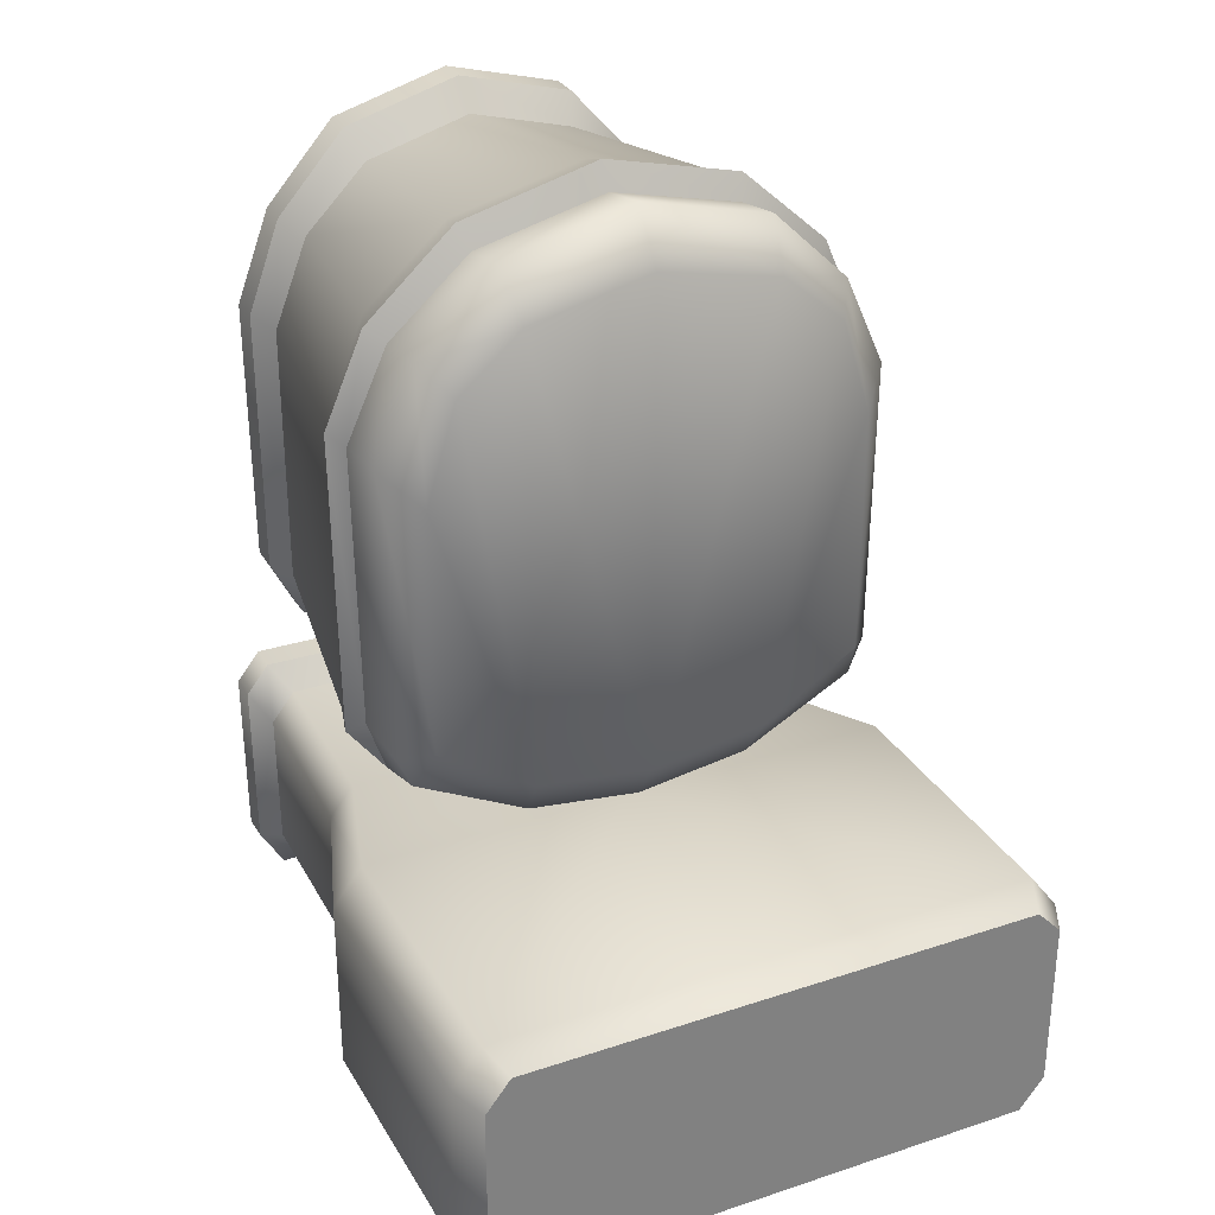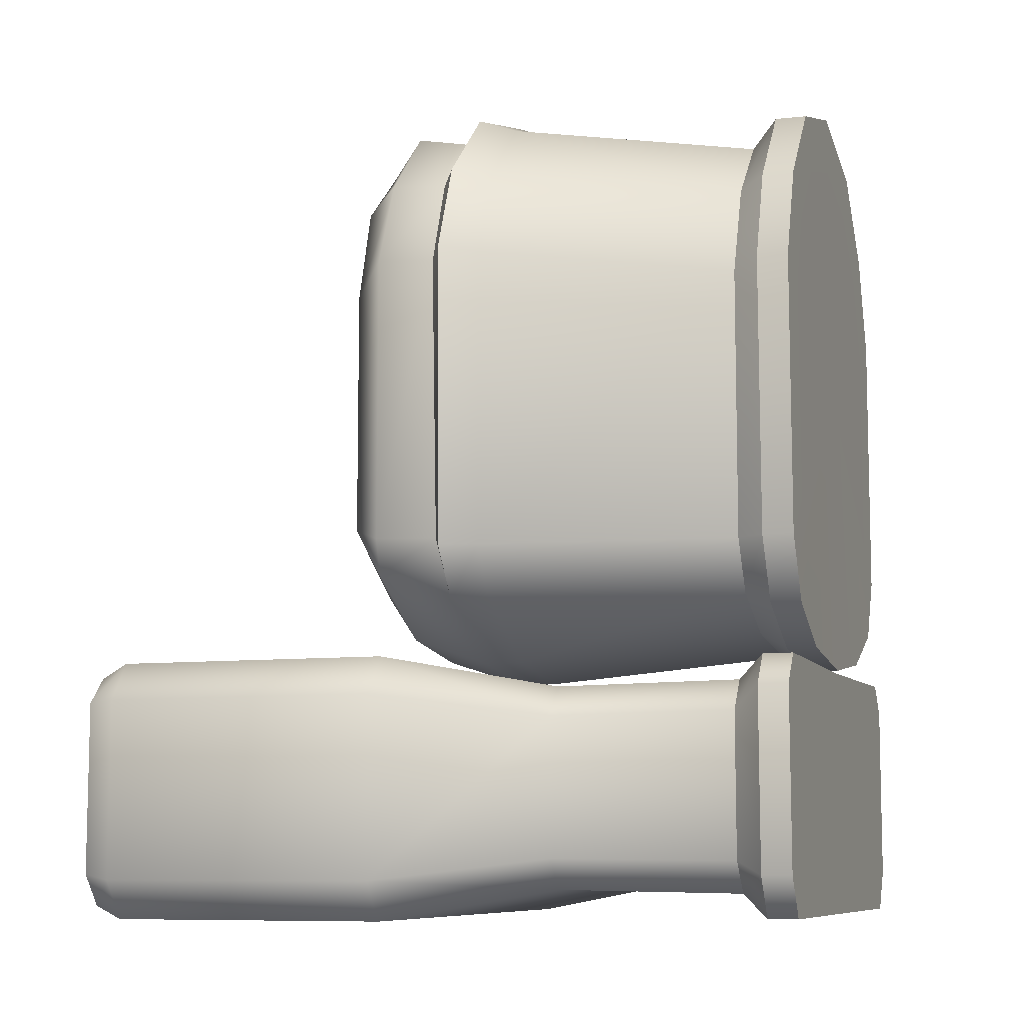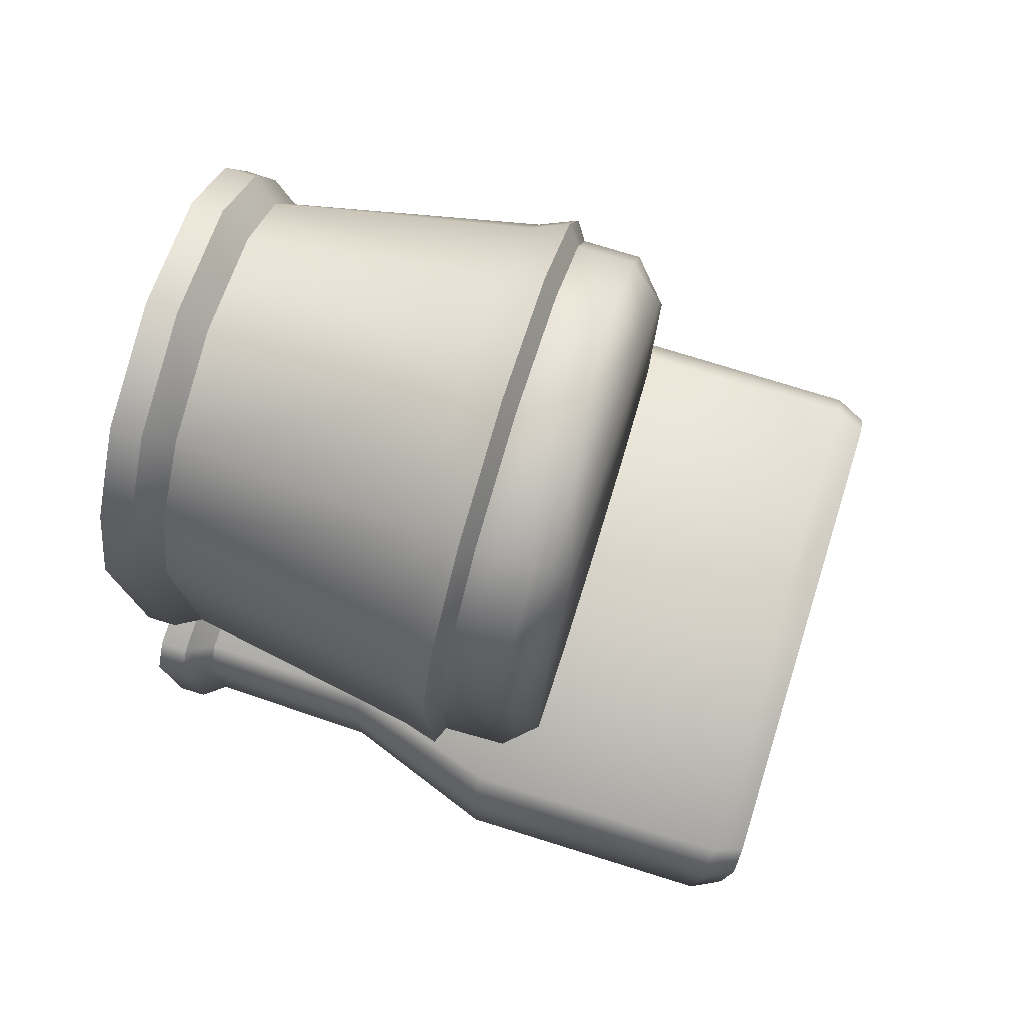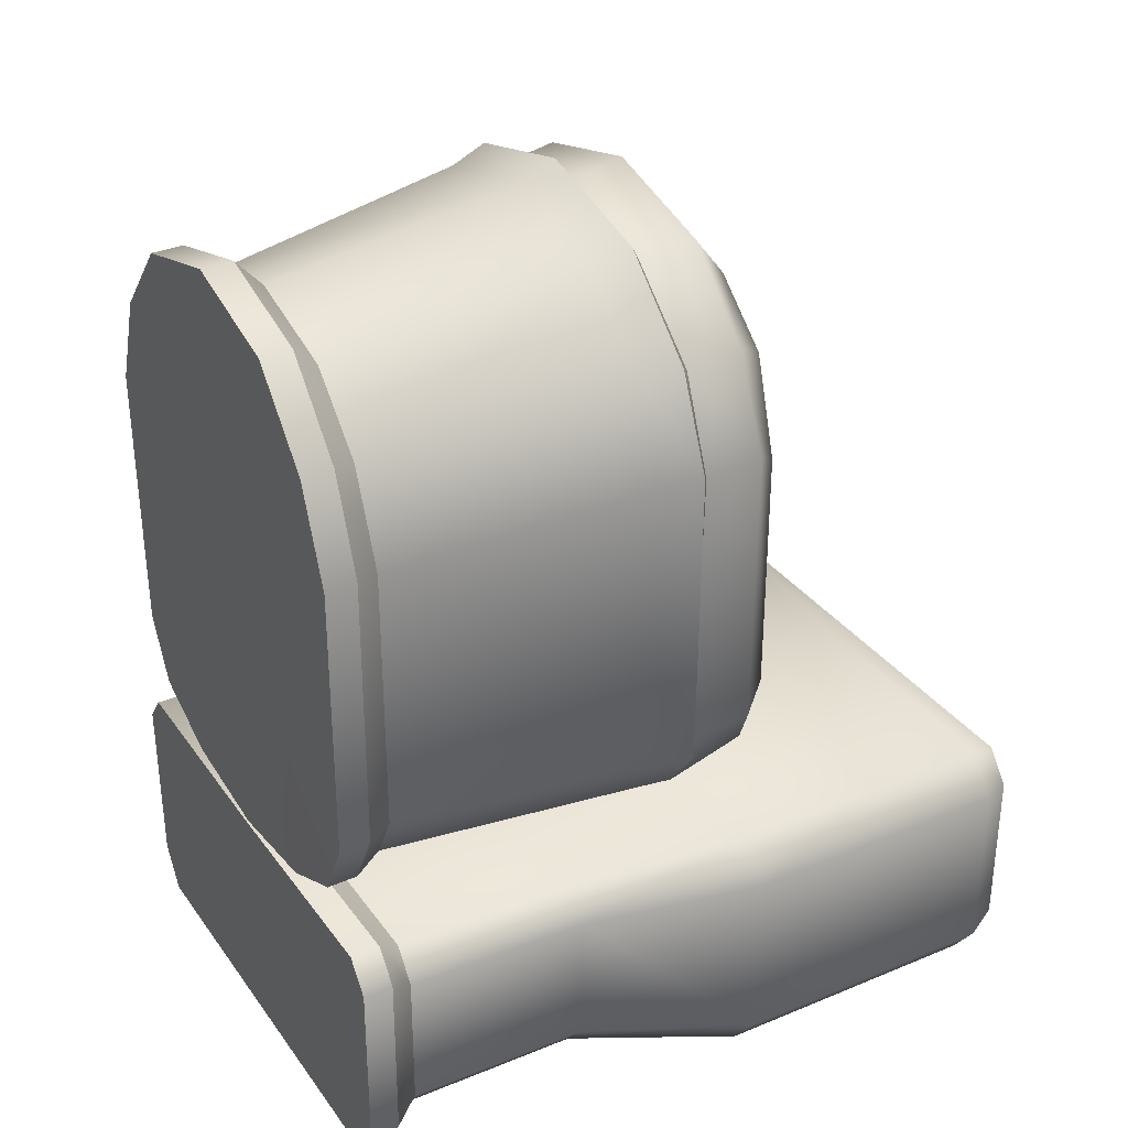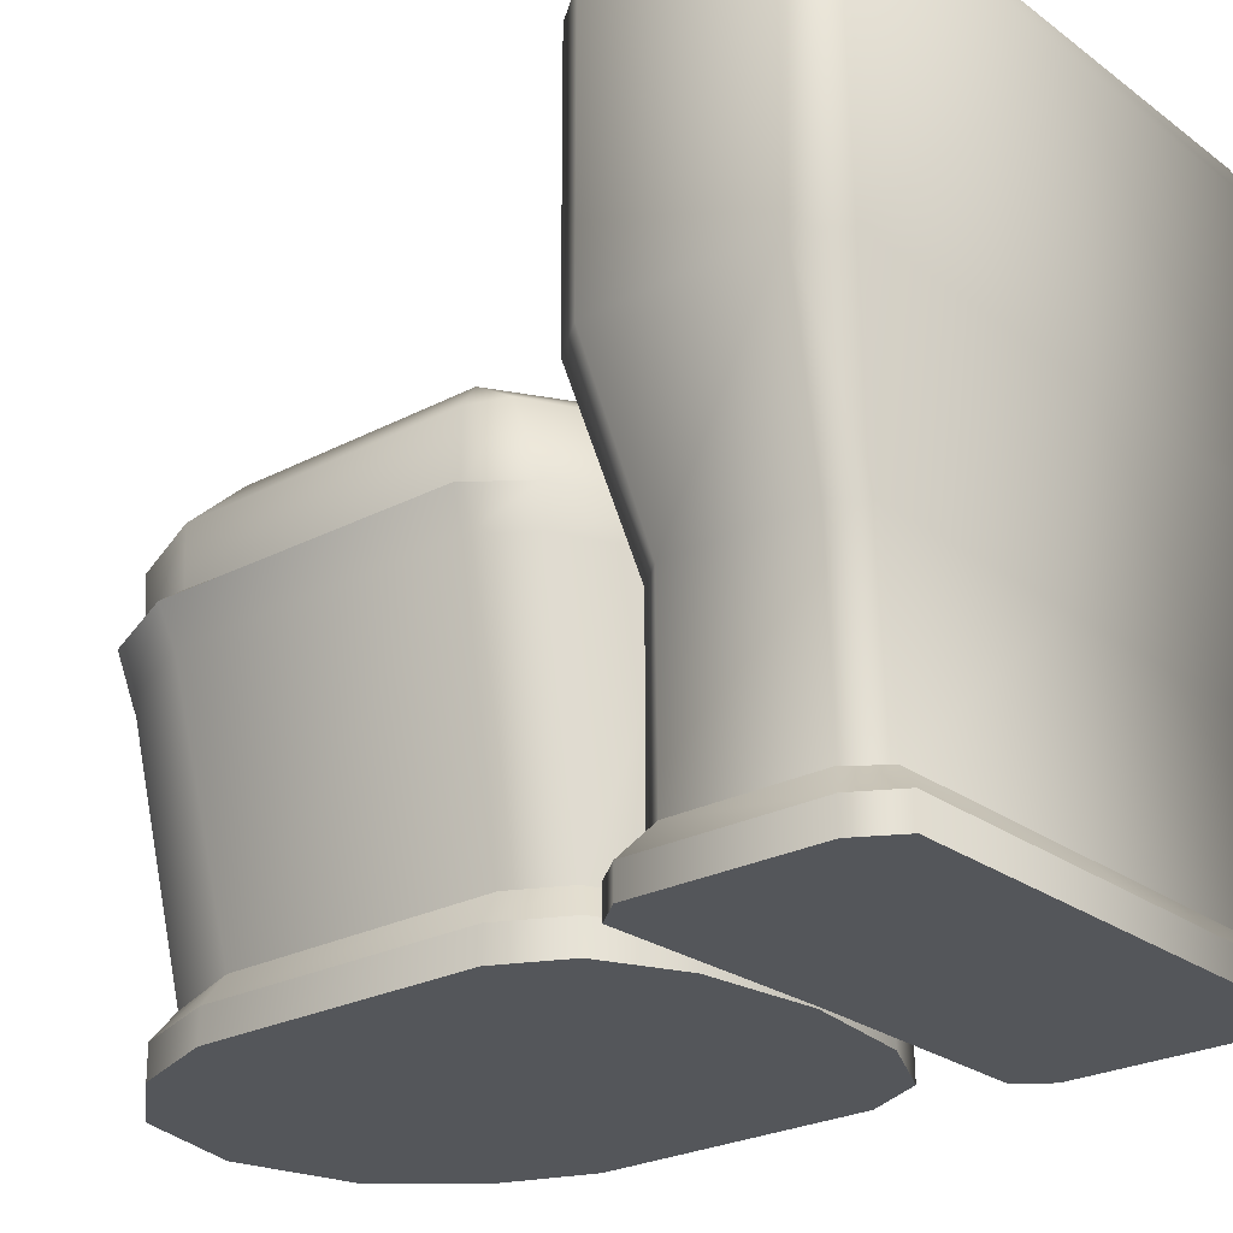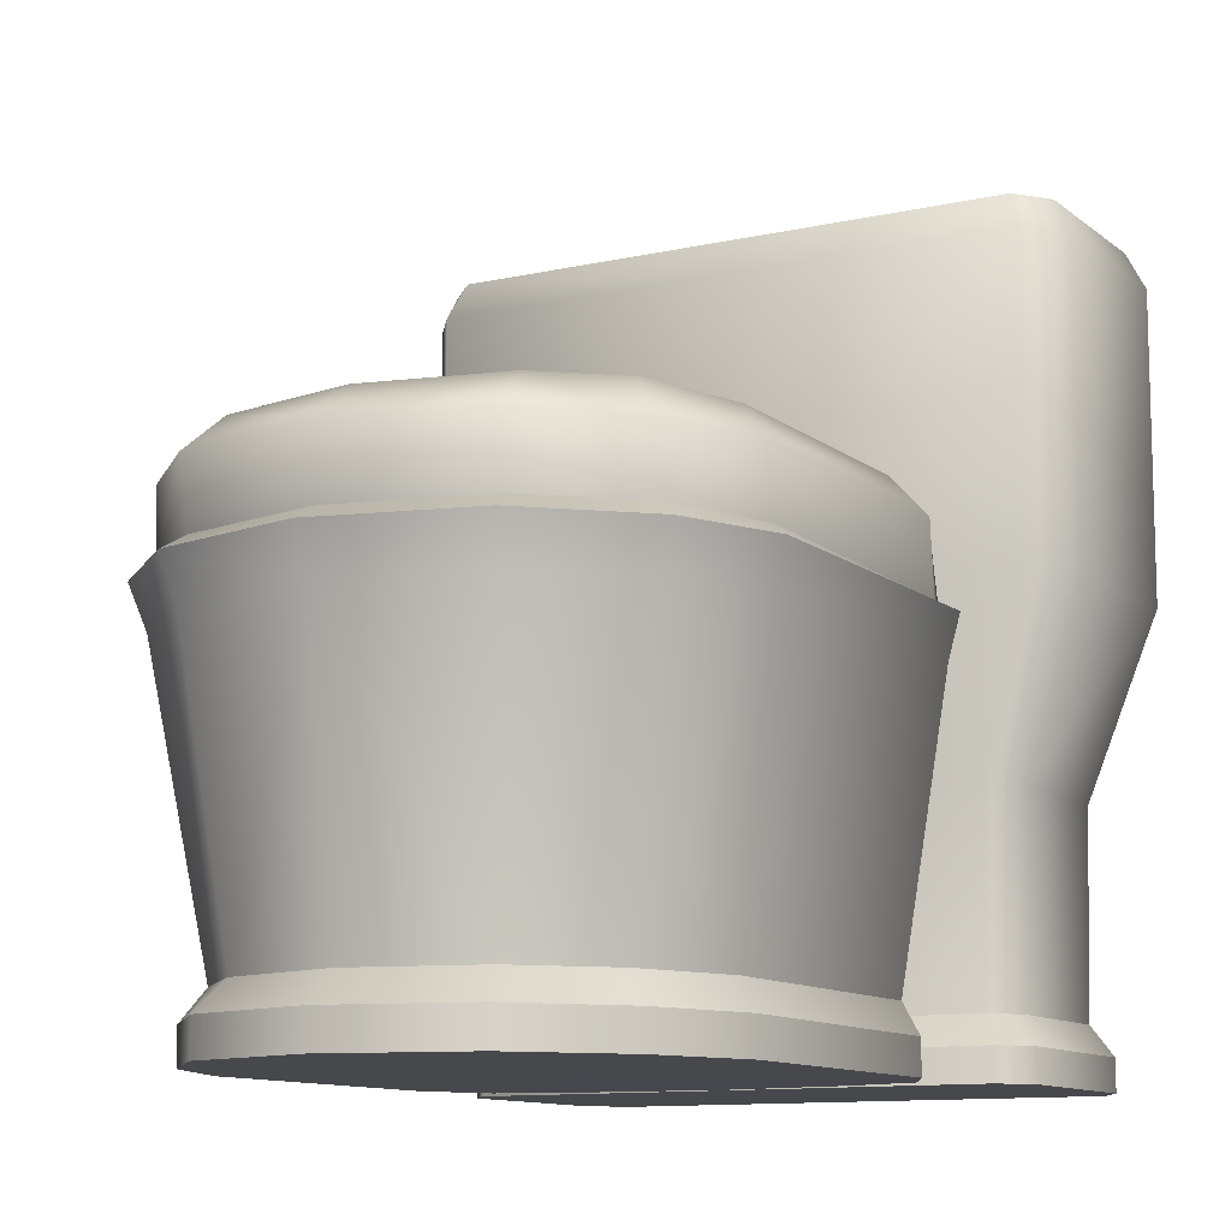
<metadata>
{"format":"obj","ext":"obj","renderer":"f3d","projection":"perspective","resolution":1024,"background":"white","views":[{"elev":30.6,"azim":154.5,"up":"+Z"},{"elev":-8.7,"azim":-71.4,"up":"+Z"},{"elev":76.9,"azim":107.2,"up":"+Z"},{"elev":32.3,"azim":60.0,"up":"+Z"},{"elev":-25.2,"azim":130.5,"up":"+Y"},{"elev":-11.1,"azim":29.1,"up":"+Y"}]}
</metadata>
<code>
v  36.27 51.67 -10.55
v  50.05 51.67 -7.481
v  50.05 51.67 -64.01
v  36.76 51.67 -62.2
v  24.99 3.445 -58.02
v  24.98 -0.0239 -58.02
v  24.76 -0.0239 -26.82
v  24.85 3.495 -26.76
v  29.24 51.67 -16.56
v  26.72 47.67 -14
v  35.4 47.67 -5.574
v  36.69 -0.0239 -7.191
v  28.73 -0.0239 -16.19
v  50.05 -0.0239 -35.88
v  50.05 47.67 -1.873
v  25.94 51.67 -55.34
v  24.54 48.15 -60.79
v  22.75 47.94 -56.81
v  26.72 6.501 -27.7
v  21.82 35.28 -24.25
v  21.82 35.28 -58.08
v  26.72 6.501 -58.02
v  30.75 6.501 -17.39
v  28.7 3.509 -16.17
v  36.74 3.519 -7.129
v  37.97 6.501 -10.14
v  50.05 3.522 -3.409
v  50.05 6.501 -6.759
v  29.76 6.501 -63.77
v  28.68 3.443 -65.15
v  50.05 -0.0239 -3.455
v  28.58 -0.0239 -65.15
v  34.6 39.62 -4.251
v  35.5 41.18 -6.777
v  26.51 41.18 -14.63
v  24.7 39.62 -13.22
v  50.05 39.62 -0.36
v  50.05 41.18 -3.248
v  22.56 40.58 -57.11
v  24.94 39.62 -63.81
v  20.59 39.62 -58.06
v  21.97 40.93 -24.86
v  22.2 47.67 -24.23
v  20.23 39.62 -23.54
v  26.29 35.28 -13.93
v  35.42 35.28 -5.652
v  50.05 35.28 -1.968
v  25.5 35.28 -63.7
v  25.9 51.67 -27.52
v  50.05 48.63 -68.84
v  37.24 48.53 -67.18
v  50.05 39.62 -71.86
v  37.3 39.62 -70.19
v  37.3 35.24 -70.19
v  50.05 35.24 -71.86
v  37.3 6.482 -67.68
v  50.05 6.482 -69.35
v  37.3 3.481 -69.43
v  50.05 3.481 -71.1
v  37.3 0.064 -69.43
v  50.05 0.064 -71.1
v  63.84 51.67 -10.55
v  63.35 51.67 -62.2
v  75.12 3.445 -58.02
v  75.25 3.495 -26.76
v  75.35 -0.0239 -26.82
v  75.12 -0.0239 -58.02
v  64.71 47.67 -5.574
v  73.39 47.67 -14
v  70.87 51.67 -16.56
v  63.41 -0.0239 -7.191
v  71.38 -0.0239 -16.19
v  74.17 51.67 -55.34
v  77.36 47.94 -56.81
v  75.57 48.15 -60.79
v  73.39 6.501 -27.7
v  73.39 6.501 -58.02
v  78.29 35.28 -58.08
v  78.29 35.28 -24.25
v  69.36 6.501 -17.39
v  62.13 6.501 -10.14
v  63.37 3.519 -7.129
v  71.4 3.509 -16.17
v  70.35 6.501 -63.77
v  71.43 3.443 -65.15
v  71.53 -0.0239 -65.15
v  65.51 39.62 -4.251
v  75.41 39.62 -13.22
v  73.6 41.18 -14.63
v  64.61 41.18 -6.777
v  77.55 40.58 -57.11
v  79.51 39.62 -58.06
v  75.17 39.62 -63.81
v  77.91 47.67 -24.23
v  78.14 40.93 -24.86
v  79.88 39.62 -23.54
v  64.69 35.28 -5.652
v  73.82 35.28 -13.93
v  74.61 35.28 -63.7
v  74.2 51.67 -27.52
v  62.87 48.53 -67.18
v  62.81 39.62 -70.19
v  62.81 35.24 -70.19
v  62.81 6.482 -67.68
v  62.81 3.481 -69.43
v  62.81 0.064 -69.43
v  77.44 26.99 -93.03
v  77.51 26.99 -77.42
v  77.02 6.378 -77.2
v  76.9 6.378 -93.25
v  80.86 77.65 -70.67
v  50 77.65 -70.67
v  50 45.9 -70.67
v  80.81 45.9 -70.67
v  84.14 45.9 -95.44
v  84.14 77.65 -95.44
v  84.14 77.65 -75.06
v  84.14 45.9 -75.06
v  74.31 6.378 -73.74
v  74.73 26.99 -74.06
v  50 26.99 -74.06
v  49.97 6.378 -73.74
v  76.25 0.0281 -71.16
v  49.96 0.0281 -71.51
v  50 0.0281 -99.36
v  76.01 0.0281 -99.36
v  50 3.377 -99.36
v  76 3.377 -99.36
v  78.95 0.0281 -74.57
v  78.79 0.0281 -94.74
v  78.79 3.377 -94.74
v  78.95 3.377 -74.57
v  49.96 3.377 -71.52
v  76.24 3.377 -71.16
v  74.62 26.99 -96.43
v  80.81 45.9 -99.88
v  80.86 77.65 -99.88
v  74.12 6.378 -96.76
v  79.42 81.42 -72.28
v  79.42 81.42 -98.43
v  50 81.42 -98.43
v  50 81.42 -72.28
v  50 77.65 -99.88
v  50 45.9 -99.88
v  50 26.99 -96.43
v  50 6.378 -96.76
v  82.25 81.42 -75.88
v  82.25 81.42 -94.82
v  22.56 26.99 -93.03
v  23.1 6.378 -93.25
v  22.98 6.378 -77.2
v  22.49 26.99 -77.42
v  19.14 77.65 -70.67
v  19.19 45.9 -70.67
v  15.86 45.9 -75.06
v  15.86 77.65 -75.06
v  15.86 77.65 -95.44
v  15.86 45.9 -95.44
v  25.69 6.378 -73.74
v  25.27 26.99 -74.06
v  23.75 0.0281 -71.16
v  23.99 0.0281 -99.36
v  24 3.377 -99.36
v  21.05 0.0281 -74.57
v  21.05 3.377 -74.57
v  21.21 3.377 -94.74
v  21.21 0.0281 -94.74
v  23.76 3.377 -71.16
v  19.19 45.9 -99.88
v  25.38 26.99 -96.43
v  19.14 77.65 -99.88
v  25.88 6.378 -96.76
v  20.58 81.42 -72.28
v  20.58 81.42 -98.43
v  17.75 81.42 -94.82
v  17.75 81.42 -75.25
g base
f 1 2 3
f 3 4 1
f 5 6 7
f 7 8 5
f 1 9 10
f 10 11 1
f 12 13 14
f 15 2 1
f 1 11 15
f 16 17 18
f 19 20 21
f 21 22 19
f 23 24 25
f 25 26 23
f 26 25 27
f 27 28 26
f 29 30 5
f 5 22 29
f 22 5 8
f 8 19 22
f 12 25 24
f 24 13 12
f 31 27 25
f 25 12 31
f 6 5 30
f 30 32 6
f 33 34 35
f 35 36 33
f 37 38 34
f 34 33 37
f 39 40 41
f 18 39 42
f 42 43 18
f 39 41 44
f 44 42 39
f 33 36 45
f 45 46 33
f 47 37 33
f 33 46 47
f 21 41 40
f 40 48 21
f 11 10 35
f 35 34 11
f 38 15 11
f 11 34 38
f 39 18 17
f 17 40 39
f 16 18 43
f 43 49 16
f 12 14 31
f 41 21 20
f 20 44 41
f 46 45 23
f 23 26 46
f 47 46 26
f 26 28 47
f 22 21 48
f 48 29 22
f 7 14 13
f 13 24 8
f 8 7 13
f 23 45 20
f 20 19 23
f 24 23 19
f 19 8 24
f 35 10 43
f 43 42 35
f 36 35 42
f 42 44 36
f 10 9 49
f 49 43 10
f 45 36 44
f 44 20 45
f 3 50 51
f 51 4 3
f 50 52 53
f 53 51 50
f 14 6 32
f 4 51 17
f 17 16 4
f 51 53 40
f 40 17 51
f 1 4 9
f 53 54 48
f 48 40 53
f 52 55 54
f 54 53 52
f 54 56 29
f 29 48 54
f 55 57 56
f 56 54 55
f 56 58 30
f 30 29 56
f 57 59 58
f 58 56 57
f 58 60 32
f 32 30 58
f 59 61 60
f 60 58 59
f 61 14 60
f 6 14 7
f 60 14 32
f 62 63 3
f 3 2 62
f 64 65 66
f 66 67 64
f 62 68 69
f 69 70 62
f 71 14 72
f 15 68 62
f 62 2 15
f 73 74 75
f 76 77 78
f 78 79 76
f 80 81 82
f 82 83 80
f 81 28 27
f 27 82 81
f 84 77 64
f 64 85 84
f 77 76 65
f 65 64 77
f 71 72 83
f 83 82 71
f 31 71 82
f 82 27 31
f 67 86 85
f 85 64 67
f 87 88 89
f 89 90 87
f 37 87 90
f 90 38 37
f 91 92 93
f 74 94 95
f 95 91 74
f 91 95 96
f 96 92 91
f 87 97 98
f 98 88 87
f 47 97 87
f 87 37 47
f 78 99 93
f 93 92 78
f 68 90 89
f 89 69 68
f 38 90 68
f 68 15 38
f 91 93 75
f 75 74 91
f 73 100 94
f 94 74 73
f 71 31 14
f 92 96 79
f 79 78 92
f 97 81 80
f 80 98 97
f 47 28 81
f 81 97 47
f 77 84 99
f 99 78 77
f 66 72 14
f 72 66 65
f 65 83 72
f 80 76 79
f 79 98 80
f 83 65 76
f 76 80 83
f 89 95 94
f 94 69 89
f 88 96 95
f 95 89 88
f 69 94 100
f 100 70 69
f 98 79 96
f 96 88 98
f 3 63 101
f 101 50 3
f 50 101 102
f 102 52 50
f 14 86 67
f 63 73 75
f 75 101 63
f 101 75 93
f 93 102 101
f 62 70 63
f 102 93 99
f 99 103 102
f 52 102 103
f 103 55 52
f 103 99 84
f 84 104 103
f 55 103 104
f 104 57 55
f 104 84 85
f 85 105 104
f 57 104 105
f 105 59 57
f 105 85 86
f 86 106 105
f 59 105 106
f 106 61 59
f 61 106 14
f 67 66 14
f 106 86 14
f 107 108 109
f 109 110 107
f 111 112 113
f 113 114 111
f 115 116 117
f 117 118 115
f 119 120 121
f 121 122 119
f 123 124 125
f 125 126 123
f 126 125 127
f 127 128 126
f 129 130 131
f 131 132 129
f 131 110 109
f 109 132 131
f 119 122 133
f 133 134 119
f 115 107 135
f 135 136 115
f 114 120 108
f 108 118 114
f 115 136 137
f 137 116 115
f 114 118 117
f 117 111 114
f 128 131 130
f 130 126 128
f 132 134 123
f 123 129 132
f 131 128 138
f 138 110 131
f 109 119 134
f 134 132 109
f 115 118 108
f 108 107 115
f 114 113 121
f 121 120 114
f 110 138 135
f 135 107 110
f 119 109 108
f 108 120 119
f 139 140 141
f 141 142 139
f 143 137 136
f 136 144 143
f 123 134 133
f 133 124 123
f 145 135 138
f 138 146 145
f 138 128 127
f 127 146 138
f 144 136 135
f 135 145 144
f 139 147 148
f 148 140 139
f 117 116 148
f 148 147 117
f 116 137 140
f 140 148 116
f 137 143 141
f 141 140 137
f 112 111 139
f 139 142 112
f 111 117 147
f 147 139 111
f 130 129 123
f 123 126 130
f 149 150 151
f 151 152 149
f 113 112 153
f 153 154 113
f 155 156 157
f 157 158 155
f 159 122 121
f 121 160 159
f 161 162 125
f 125 124 161
f 162 163 127
f 127 125 162
f 164 165 166
f 166 167 164
f 166 165 151
f 151 150 166
f 159 168 133
f 133 122 159
f 158 169 170
f 170 149 158
f 154 155 152
f 152 160 154
f 171 169 158
f 158 157 171
f 156 155 154
f 154 153 156
f 163 162 167
f 167 166 163
f 165 164 161
f 161 168 165
f 166 150 172
f 172 163 166
f 151 165 168
f 168 159 151
f 158 149 152
f 152 155 158
f 121 113 154
f 154 160 121
f 150 149 170
f 170 172 150
f 159 160 152
f 152 151 159
f 173 142 141
f 141 174 173
f 169 171 143
f 143 144 169
f 161 124 133
f 133 168 161
f 145 146 172
f 172 170 145
f 172 146 127
f 127 163 172
f 144 145 170
f 170 169 144
f 173 174 175
f 175 176 173
f 156 176 175
f 175 157 156
f 157 175 174
f 174 171 157
f 171 174 141
f 141 143 171
f 112 142 173
f 173 153 112
f 153 173 176
f 176 156 153
f 167 162 161
f 161 164 167
f 63 70 100
f 100 73 63
f 49 9 4
f 4 16 49

</code>
